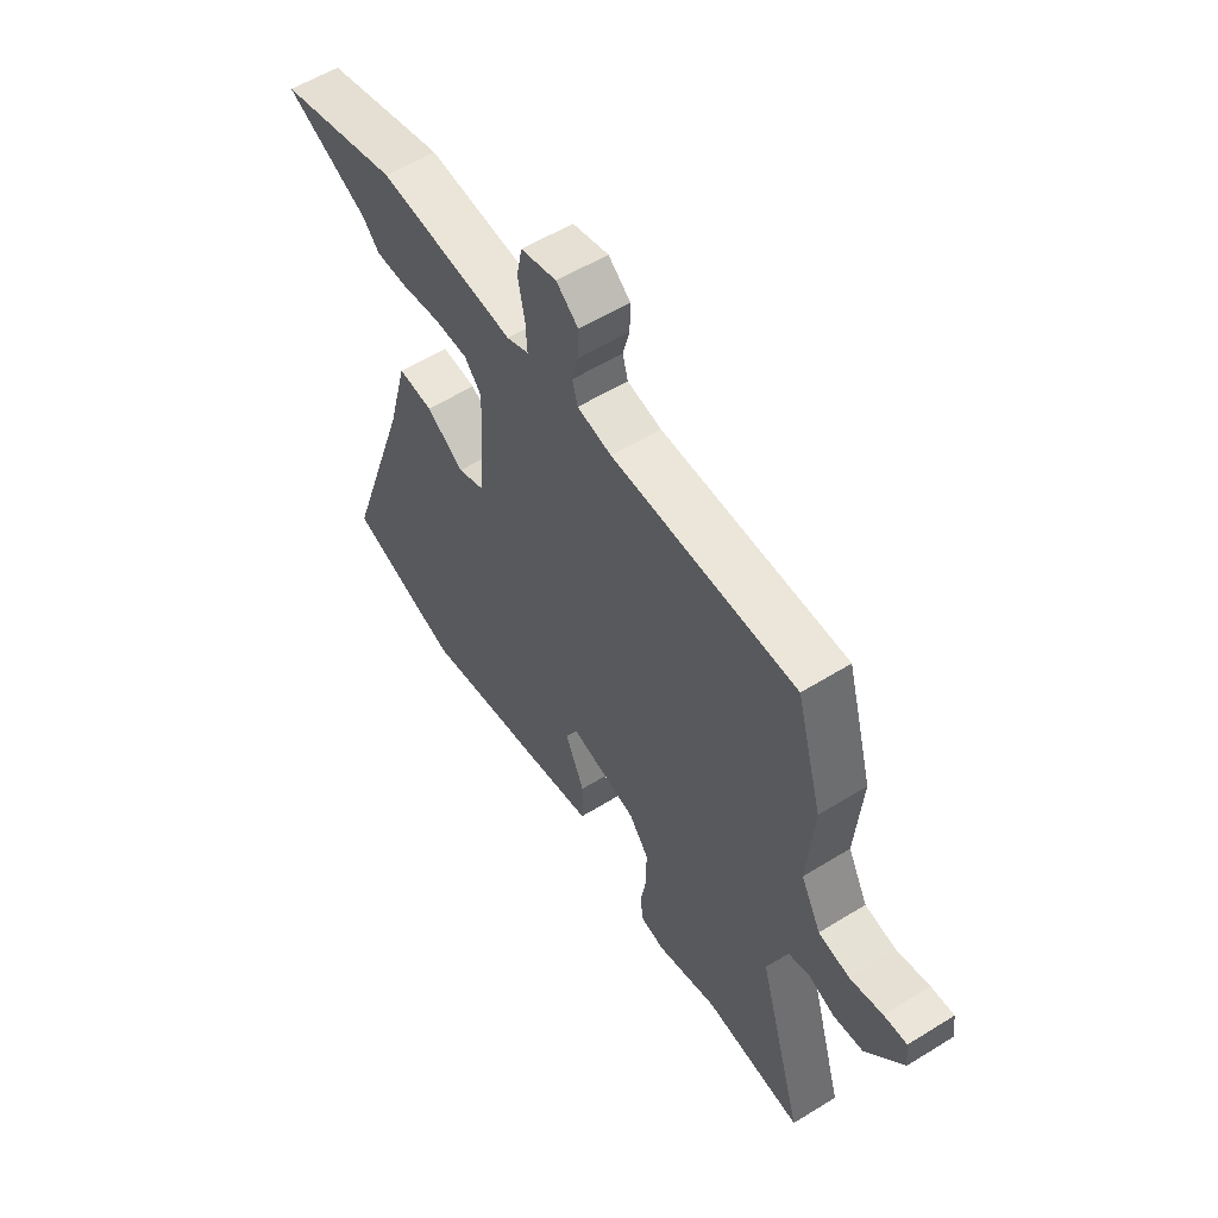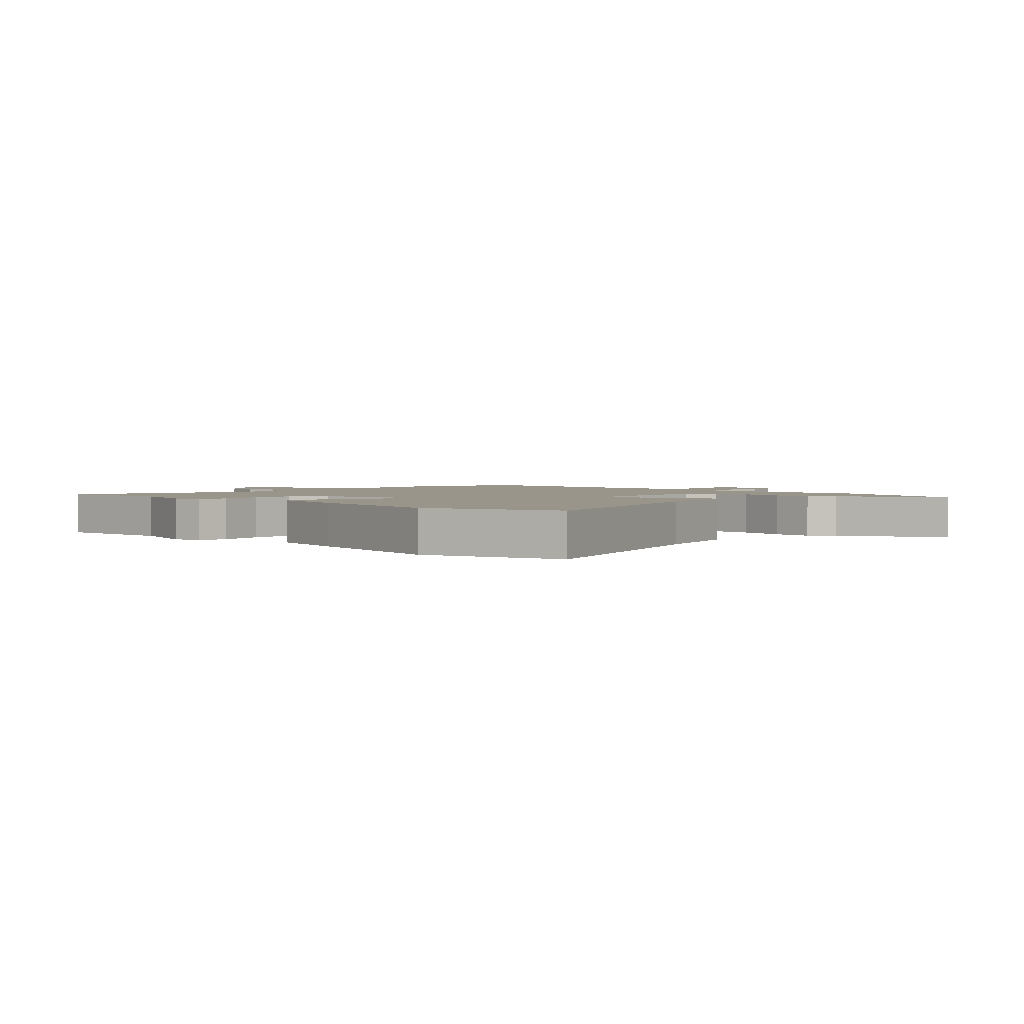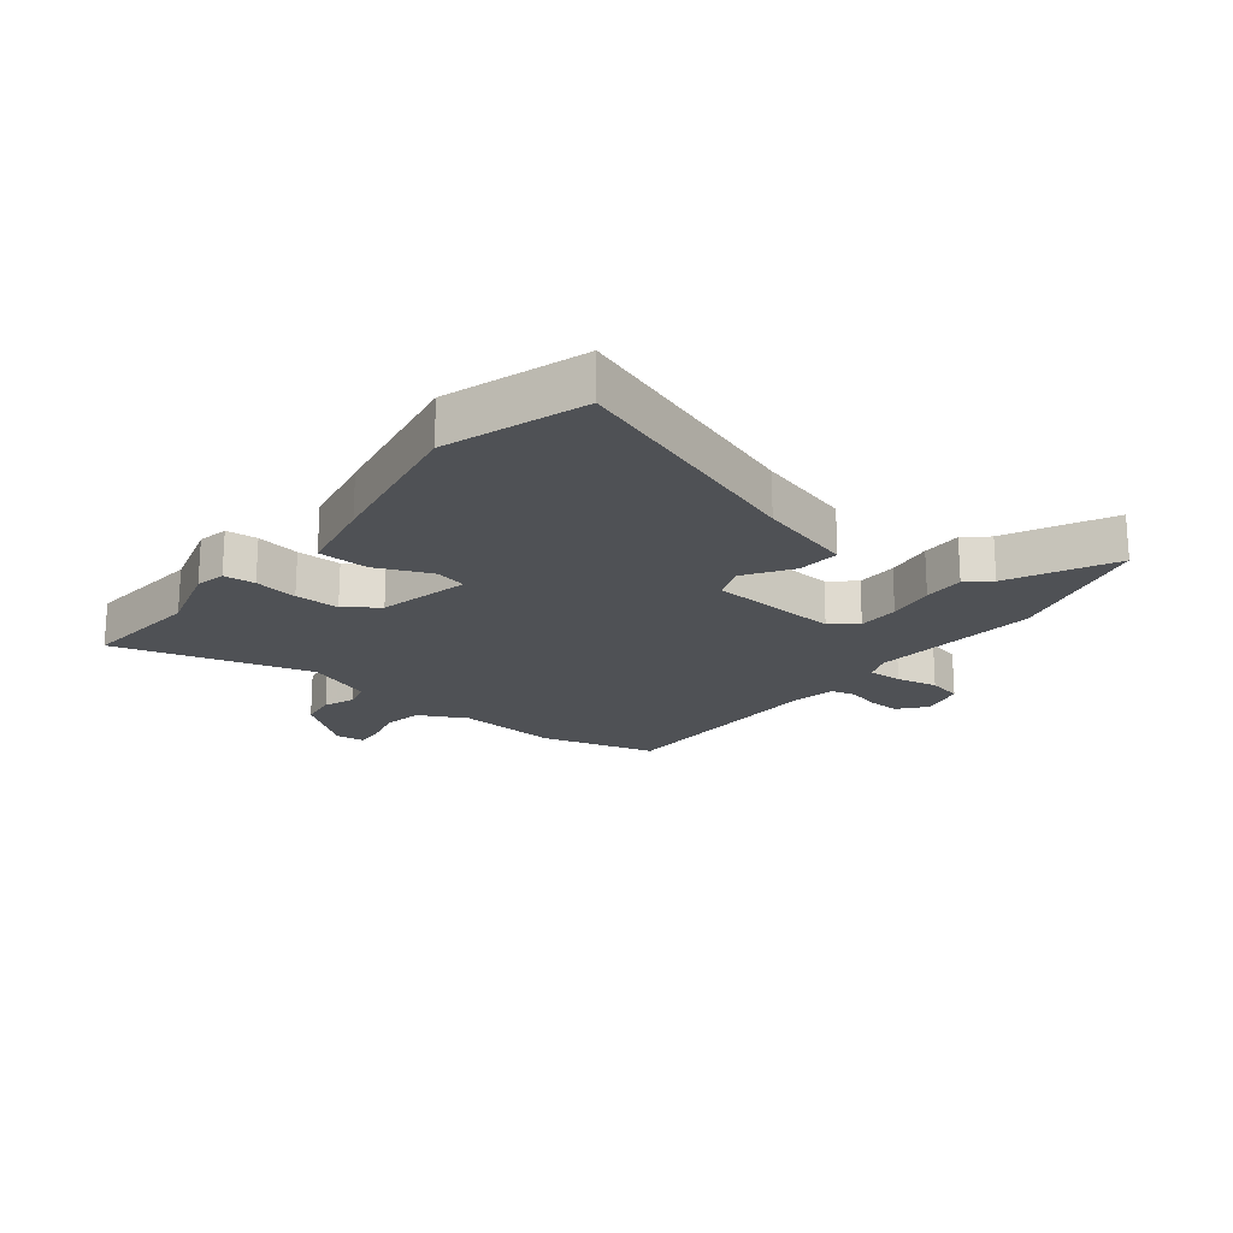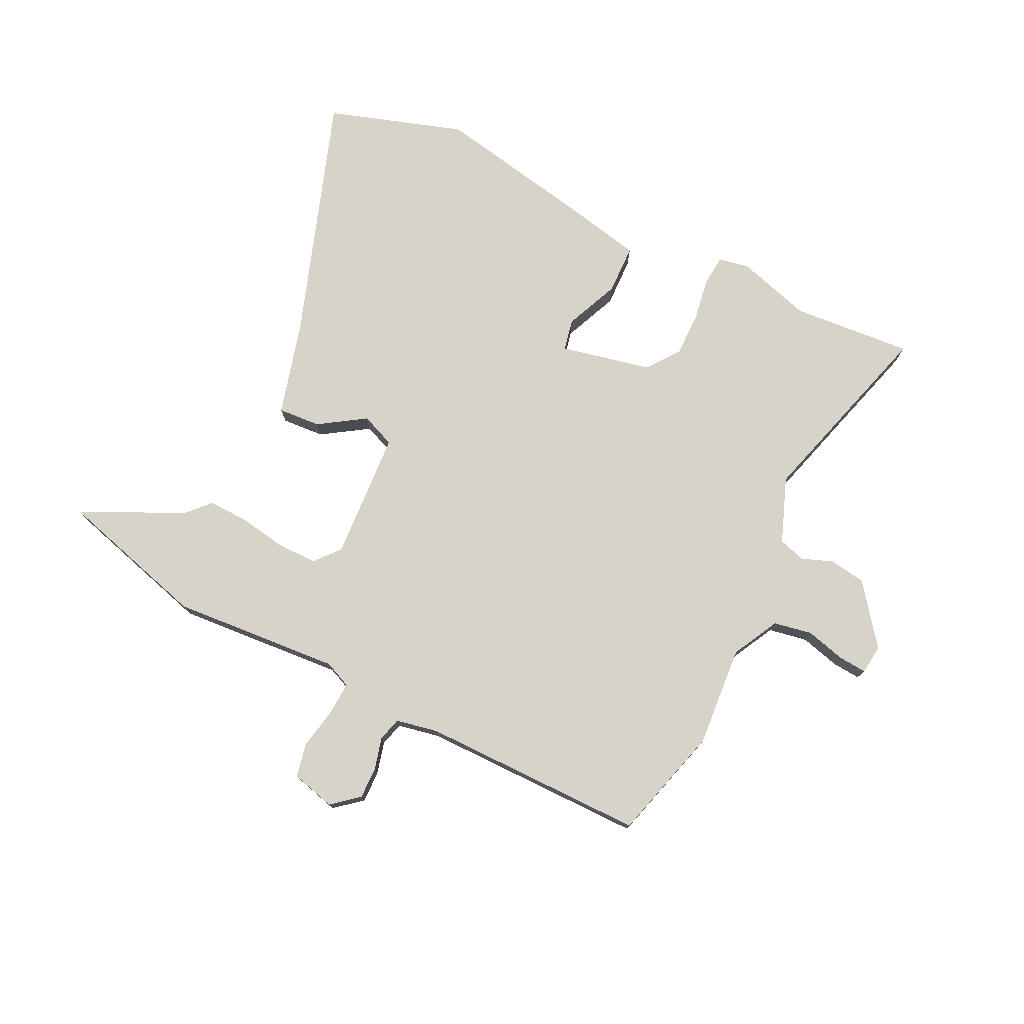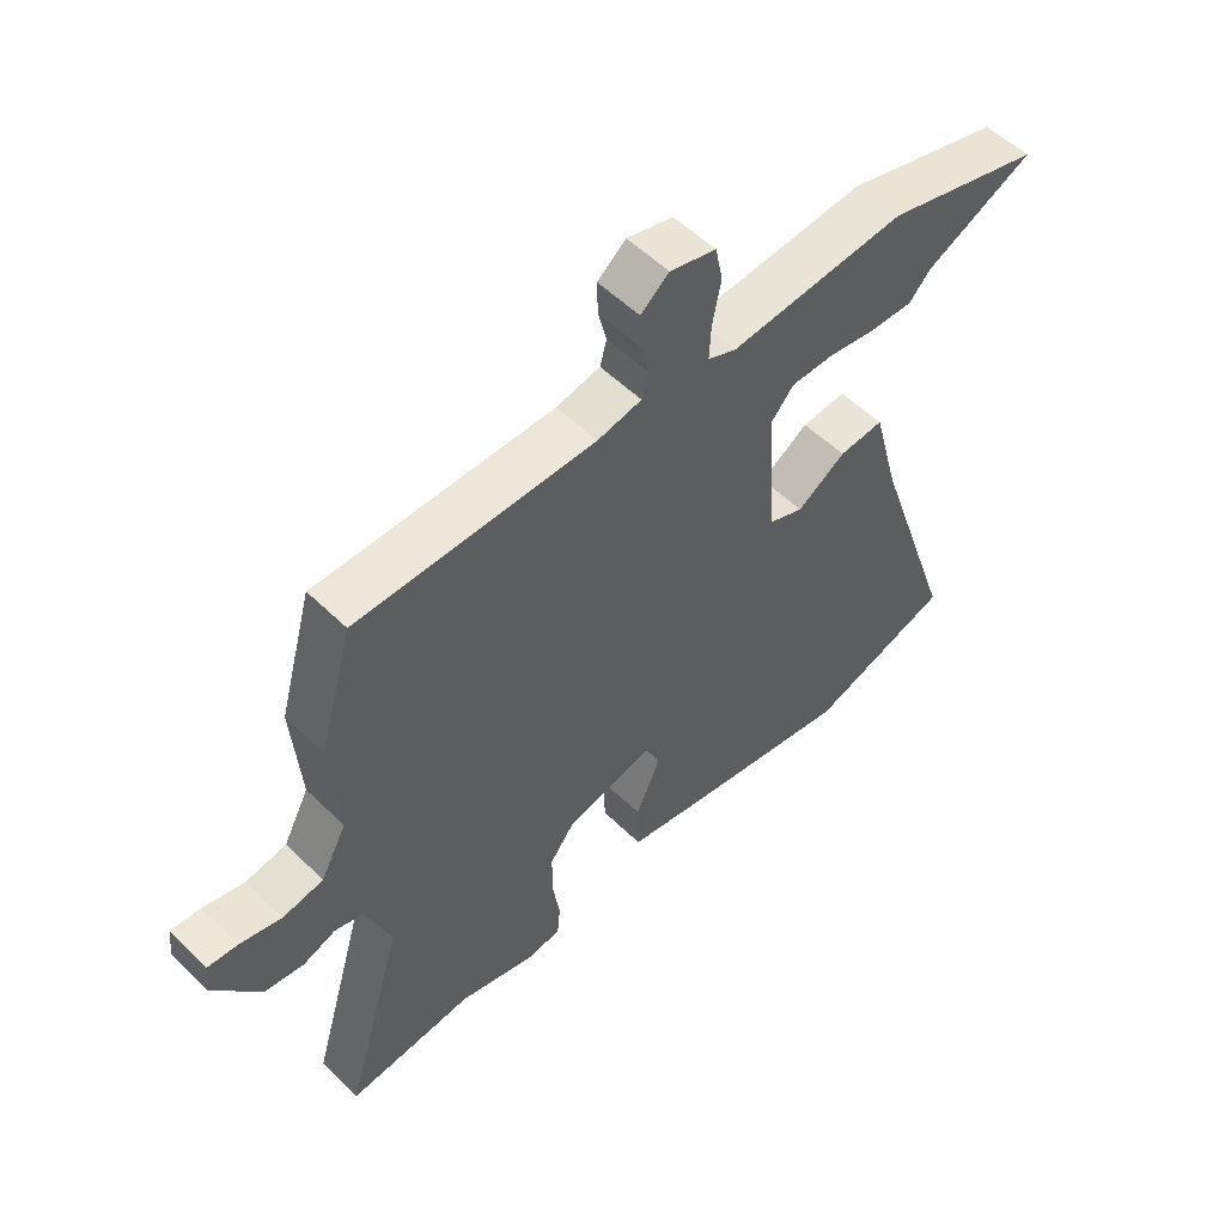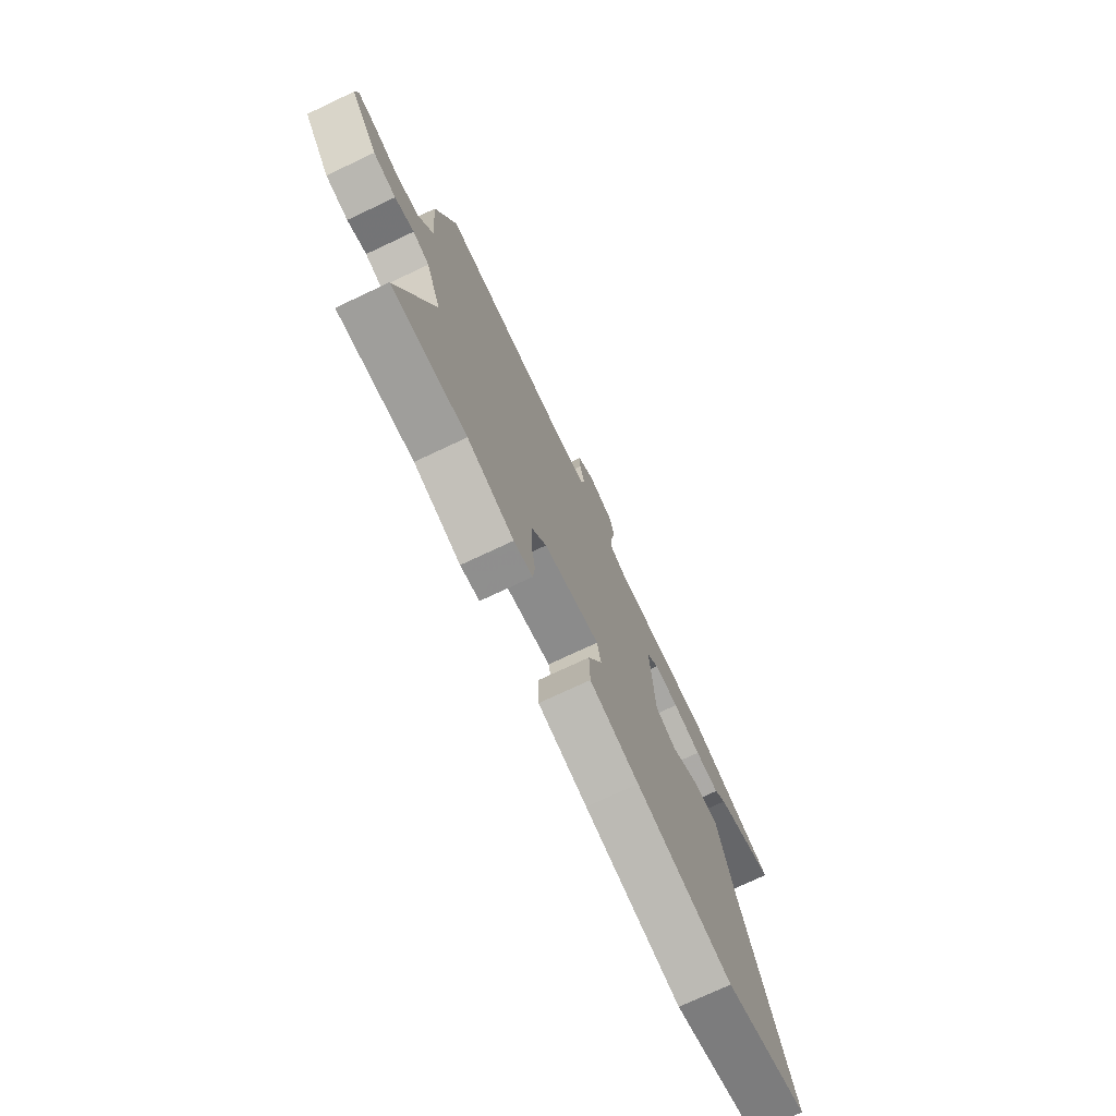
<metadata>
{"format":"obj","ext":"obj","renderer":"f3d","projection":"perspective","resolution":1024,"background":"white","views":[{"elev":57.0,"azim":57.2,"up":"+Z"},{"elev":2.2,"azim":-135.7,"up":"+Y"},{"elev":-19.7,"azim":-128.8,"up":"+Y"},{"elev":76.4,"azim":25.9,"up":"+Y"},{"elev":54.2,"azim":135.8,"up":"+Z"},{"elev":-74.6,"azim":115.2,"up":"+Z"}]}
</metadata>
<code>
v 0.579 0.07 -0.506
v 0.373 0.07 -0.49
v 0.245 0.07 -0.528
v 0.193 0.07 -0.518
v 0.188 0.07 -0.465
v 0.2 0.07 -0.391
v 0.2 0.07 -0.316
v 0.159 0.07 -0.261
v 0.003 0.07 -0.227
v -0.008 0.07 -0.281
v 0.032 0.07 -0.374
v 0.03 0.07 -0.459
v -0.107 0.07 -0.488
v -0.375 0.07 -0.54
v -0.609 0.07 -0.465
v -0.467 0.07 -0.048
v -0.423 0.07 0.115
v -0.35 0.07 0.11
v -0.271 0.07 0.059
v -0.213 0.07 0.083
v -0.2 0.07 0.304
v -0.236 0.07 0.346
v -0.306 0.07 0.346
v -0.387 0.07 0.332
v -0.456 0.07 0.33
v -0.491 0.07 0.368
v -0.667 0.07 0.452
v -0.411 0.07 0.525
v -0.123 0.07 0.504
v -0.077 0.07 0.524
v -0.08 0.07 0.581
v -0.094 0.07 0.652
v -0.082 0.07 0.71
v -0.007 0.07 0.73
v 0.039 0.07 0.692
v 0.038 0.07 0.638
v 0.024 0.07 0.583
v 0.035 0.07 0.542
v 0.107 0.07 0.528
v 0.492 0.07 0.529
v 0.547 0.07 0.334
v 0.534 0.07 0.161
v 0.576 0.07 0.081
v 0.642 0.07 0.069
v 0.71 0.07 0.087
v 0.758 0.07 0.091
v 0.764 0.07 0.041
v 0.687 0.07 -0.061
v 0.624 0.07 -0.071
v 0.571 0.07 -0.051
v 0.525 0.07 -0.065
v 0.483 0.07 -0.176
v 0.579 0 -0.506
v 0.373 0 -0.49
v 0.245 0 -0.528
v 0.193 0 -0.518
v 0.188 0 -0.465
v 0.2 0 -0.391
v 0.2 0 -0.316
v 0.159 0 -0.261
v 0.003 0 -0.227
v -0.008 0 -0.281
v 0.032 0 -0.374
v 0.03 0 -0.459
v -0.107 0 -0.488
v -0.375 0 -0.54
v -0.609 0 -0.465
v -0.467 0 -0.048
v -0.423 0 0.115
v -0.35 0 0.11
v -0.271 0 0.059
v -0.213 0 0.083
v -0.2 0 0.304
v -0.236 0 0.346
v -0.306 0 0.346
v -0.387 0 0.332
v -0.456 0 0.33
v -0.491 0 0.368
v -0.667 0 0.452
v -0.411 0 0.525
v -0.123 0 0.504
v -0.077 0 0.524
v -0.08 0 0.581
v -0.094 0 0.652
v -0.082 0 0.71
v -0.007 0 0.73
v 0.039 0 0.692
v 0.038 0 0.638
v 0.024 0 0.583
v 0.035 0 0.542
v 0.107 0 0.528
v 0.492 0 0.529
v 0.547 0 0.334
v 0.534 0 0.161
v 0.576 0 0.081
v 0.642 0 0.069
v 0.71 0 0.087
v 0.758 0 0.091
v 0.764 0 0.041
v 0.687 0 -0.061
v 0.624 0 -0.071
v 0.571 0 -0.051
v 0.525 0 -0.065
v 0.483 0 -0.176
f 47 48 49 50
f 47 50 51
f 44 45 46 47
f 43 44 47 51
f 42 43 51 52
f 39 40 41 42
f 38 39 42 52
f 34 35 36 37
f 32 33 34 37
f 31 32 37 38
f 30 31 38 52
f 26 27 28 29
f 24 25 26 29
f 23 24 29 30
f 22 23 30
f 21 22 30 52
f 16 17 18 19
f 16 19 20
f 15 16 20
f 14 15 20
f 13 14 20
f 10 11 12 13
f 9 10 13 20
f 8 9 20 21
f 3 4 5 6
f 2 3 6 7
f 7 8 21 52
f 1 2 7 52
f 102 101 100 99
f 103 102 99
f 99 98 97 96
f 103 99 96 95
f 104 103 95 94
f 94 93 92 91
f 104 94 91 90
f 89 88 87 86
f 89 86 85 84
f 90 89 84 83
f 104 90 83 82
f 81 80 79 78
f 81 78 77 76
f 82 81 76 75
f 82 75 74
f 104 82 74 73
f 71 70 69 68
f 72 71 68
f 72 68 67
f 72 67 66
f 72 66 65
f 65 64 63 62
f 72 65 62 61
f 73 72 61 60
f 58 57 56 55
f 59 58 55 54
f 104 73 60 59
f 104 59 54 53
f 1 53 54 2
f 2 54 55 3
f 3 55 56 4
f 4 56 57 5
f 5 57 58 6
f 6 58 59 7
f 7 59 60 8
f 8 60 61 9
f 9 61 62 10
f 10 62 63 11
f 11 63 64 12
f 12 64 65 13
f 13 65 66 14
f 14 66 67 15
f 15 67 68 16
f 16 68 69 17
f 17 69 70 18
f 18 70 71 19
f 19 71 72 20
f 20 72 73 21
f 21 73 74 22
f 22 74 75 23
f 23 75 76 24
f 24 76 77 25
f 25 77 78 26
f 26 78 79 27
f 27 79 80 28
f 28 80 81 29
f 29 81 82 30
f 30 82 83 31
f 31 83 84 32
f 32 84 85 33
f 33 85 86 34
f 34 86 87 35
f 35 87 88 36
f 36 88 89 37
f 37 89 90 38
f 38 90 91 39
f 39 91 92 40
f 40 92 93 41
f 41 93 94 42
f 42 94 95 43
f 43 95 96 44
f 44 96 97 45
f 45 97 98 46
f 46 98 99 47
f 47 99 100 48
f 48 100 101 49
f 49 101 102 50
f 50 102 103 51
f 51 103 104 52
f 52 104 53 1

</code>
